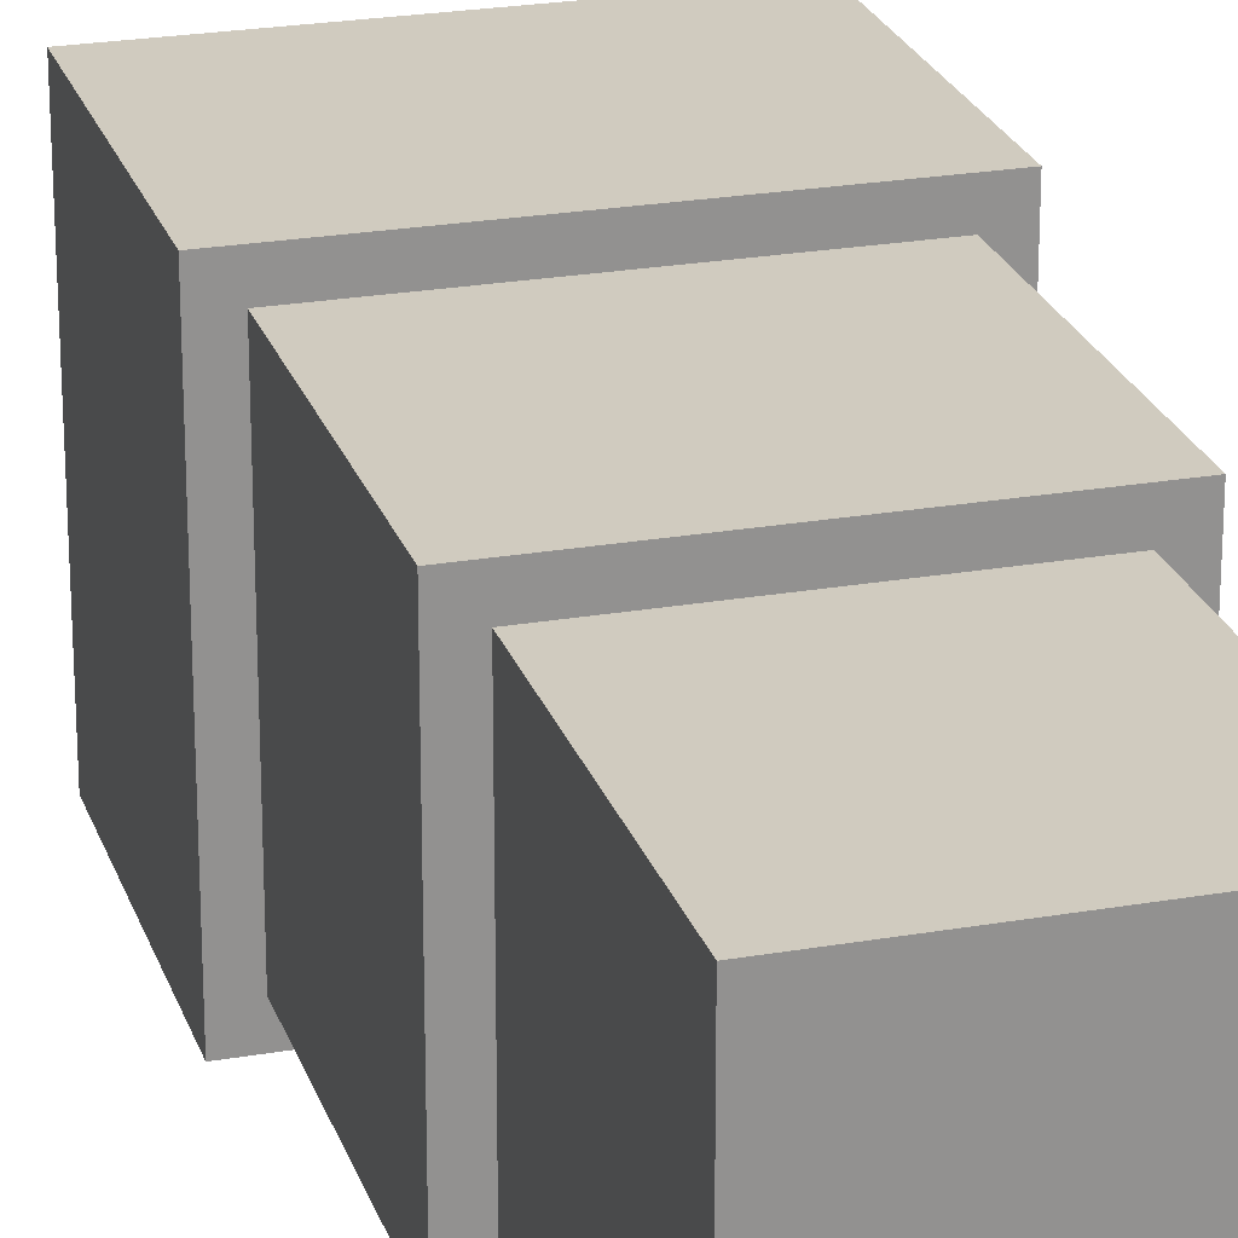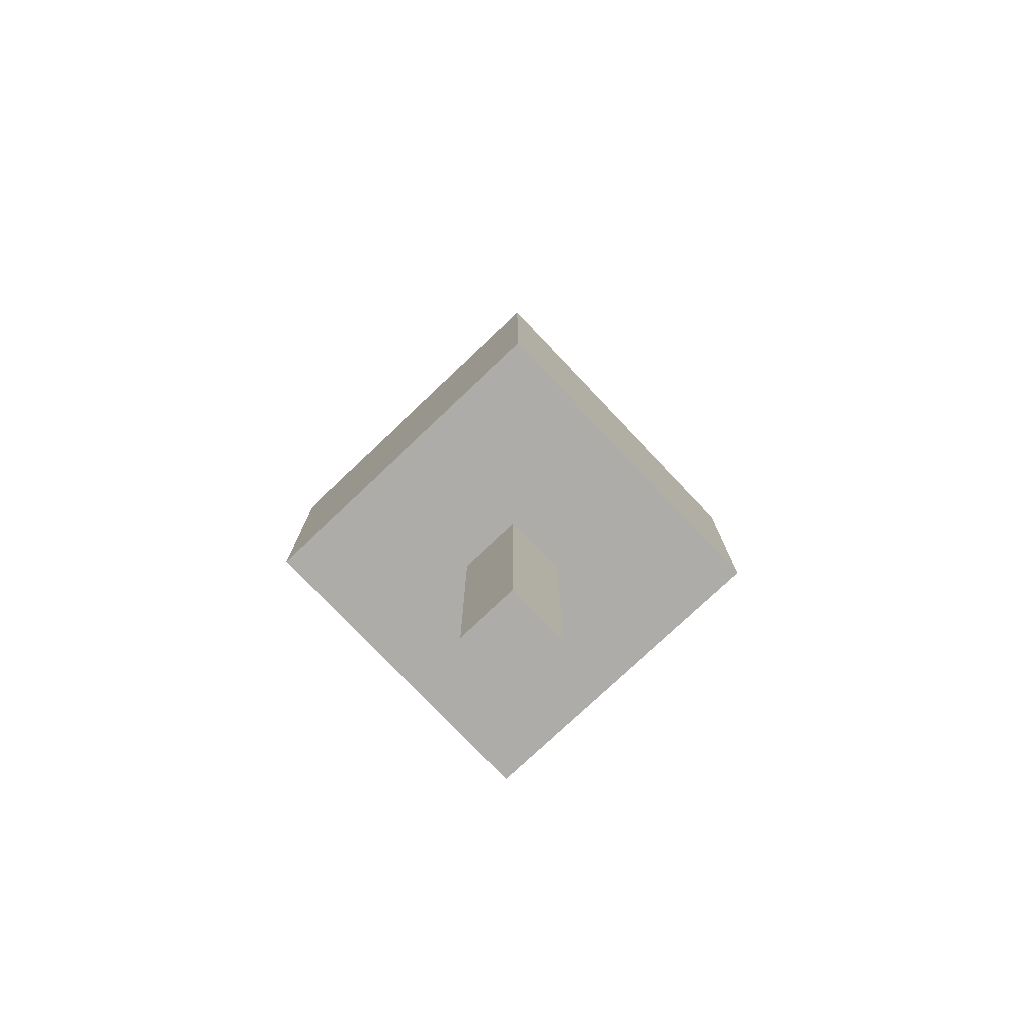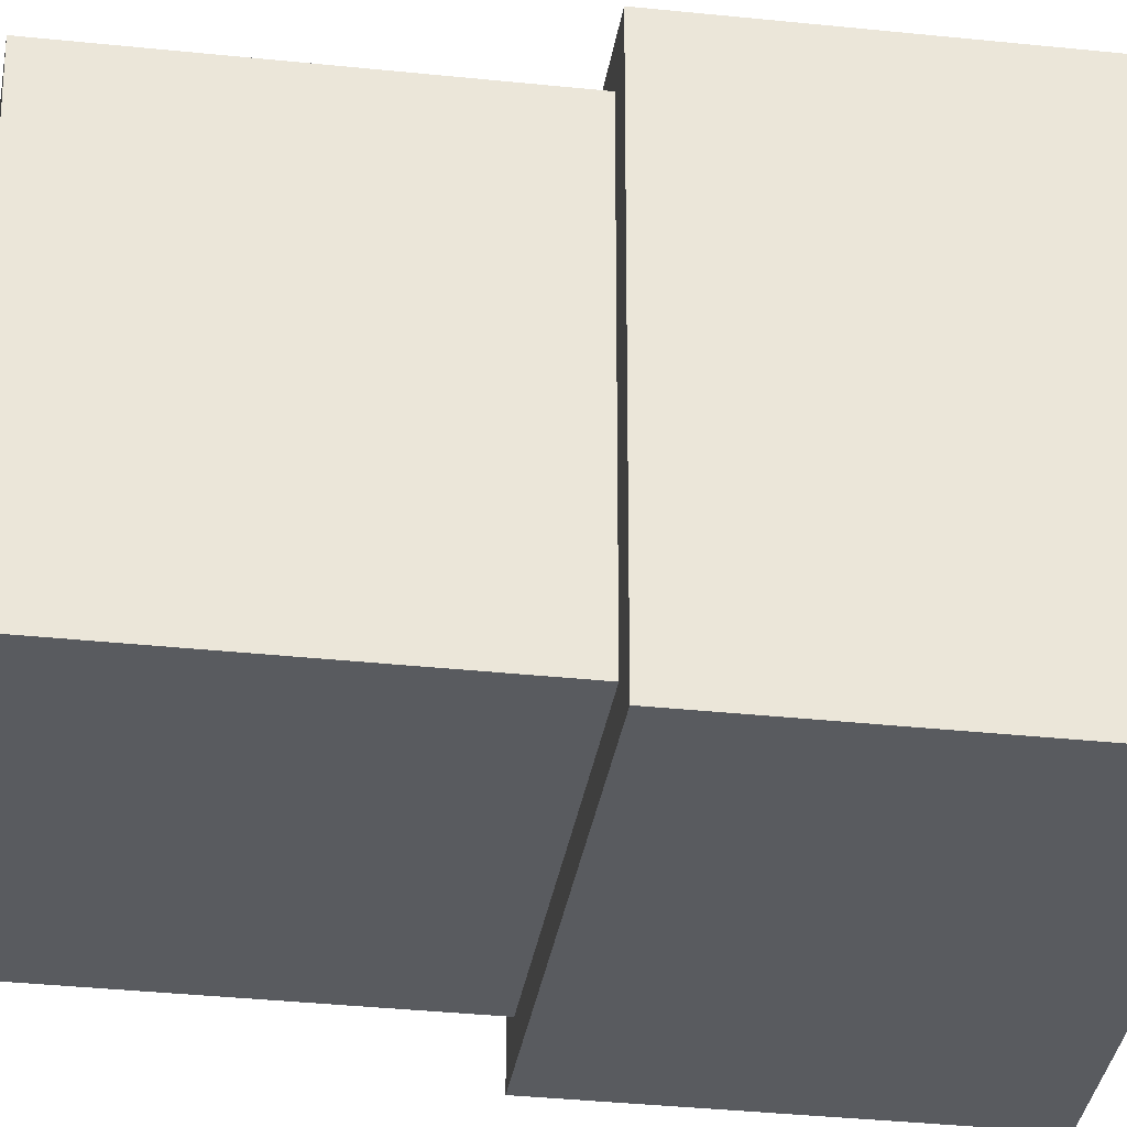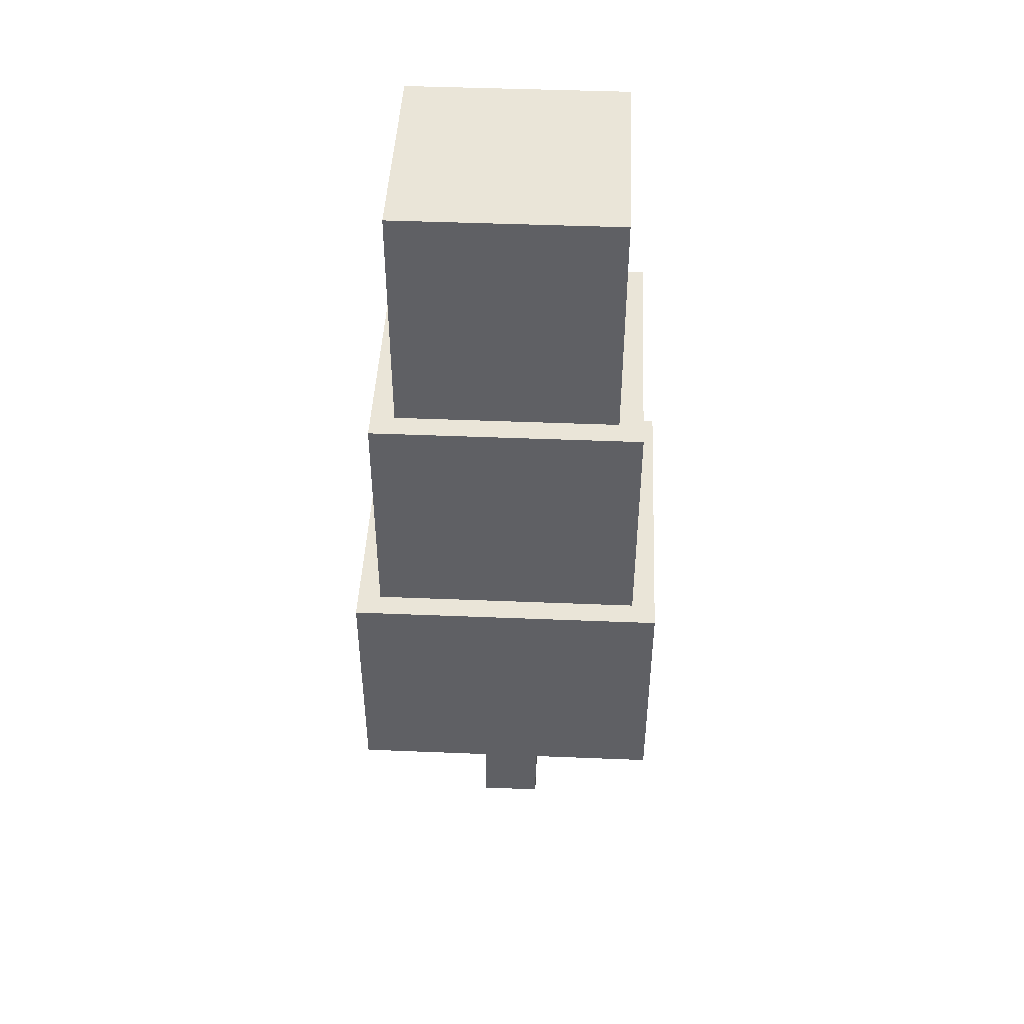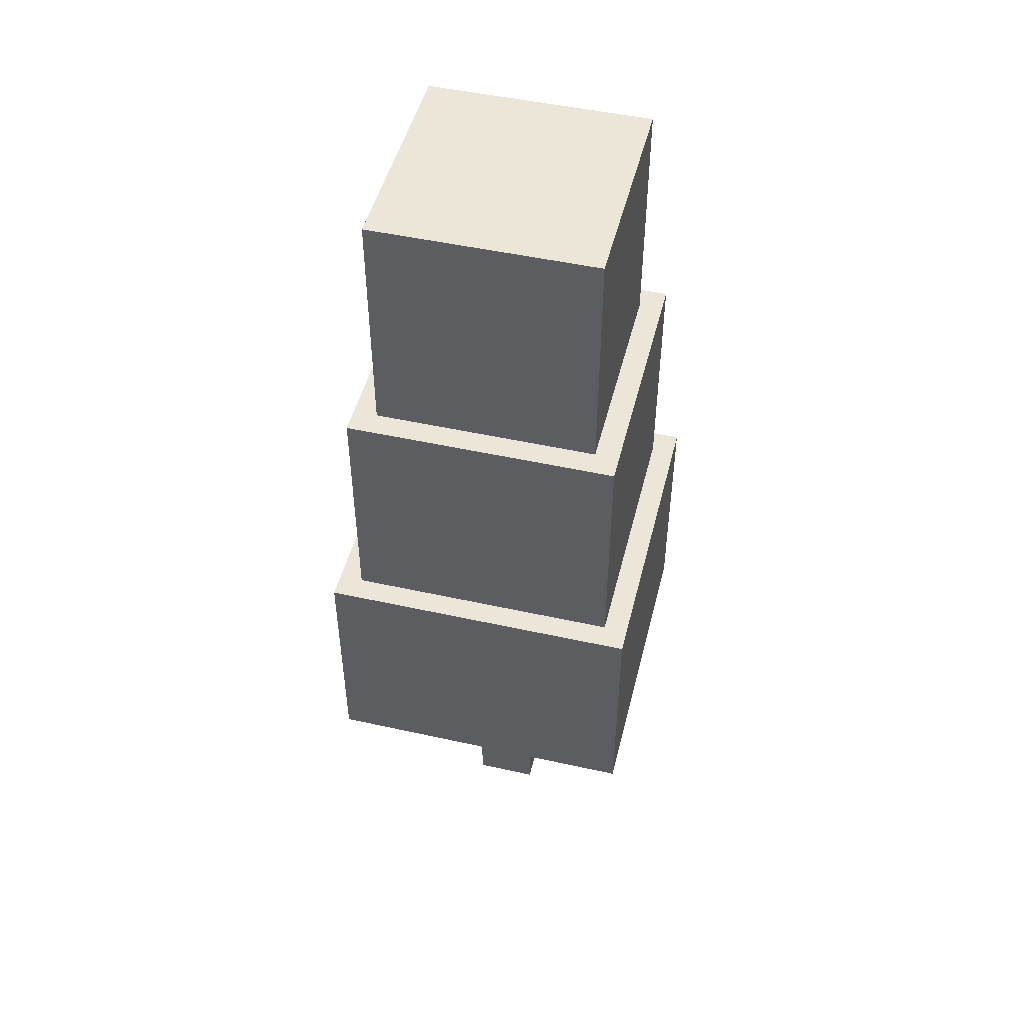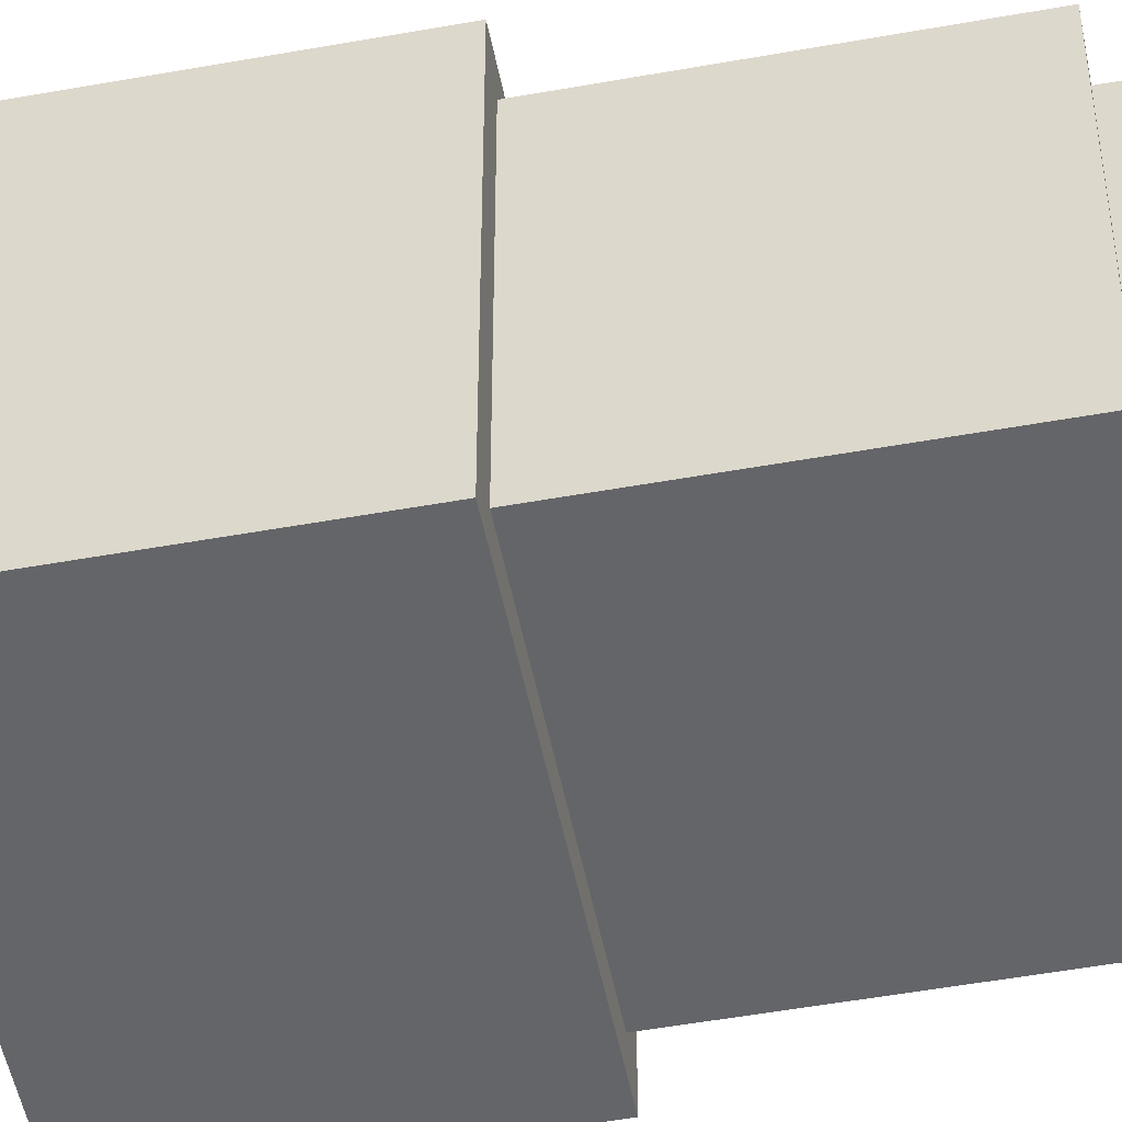
<metadata>
{"format":"obj","ext":"obj","renderer":"f3d","projection":"perspective","resolution":1024,"background":"white","views":[{"elev":23.7,"azim":163.7,"up":"+Z"},{"elev":-76.6,"azim":-46.5,"up":"+Y"},{"elev":-32.2,"azim":-98.6,"up":"+Z"},{"elev":45.1,"azim":2.7,"up":"+Y"},{"elev":48.7,"azim":103.9,"up":"+Y"},{"elev":-51.4,"azim":101.1,"up":"+Z"}]}
</metadata>
<code>
o Tree-01
v -2 3 2
v -1.7 6 -1.7
v -1.7 6 1.7
v -1.4 9 -1.4
v -0.4 3 -0.4
v 0.4 3 0.4
v 1.4 9 1.4
v 1.4 9 -1.4
v 1.4 12 1.4
v 1.7 6 -1.7
v 2 3 2
v -2 6 2
v -1.7 9 1.7
v -1.4 9 1.4
v -0.4 -0 0.4
v -0.4 0 -0.4
v 0.4 0 -0.4
v 1.4 12 -1.4
v 1.7 9 -1.7
v 2 6 -2
v 0.4 -0 0.4
v -0.4 3 0.4
v 0.4 3 -0.4
v -2 3 -2
v 2 3 -2
v 2 6 2
v 1.7 6 1.7
v -1.8 6 -1.8
v -2 6 -2
v 1.7 9 1.7
v -1.7 9 -1.7
v -1.4 12 1.4
v -1.4 12 -1.4
f 8 30 19
f 23 16 5
f 31 10 2
f 3 31 2
f 24 20 25
f 28 10 20
f 11 1 6
f 18 7 8
f 4 32 33
f 22 21 6
f 22 1 24
f 14 31 13
f 16 22 5
f 18 32 9
f 18 4 33
f 21 16 17
f 1 29 24
f 28 12 3
f 20 11 25
f 9 14 7
f 23 21 17
f 30 10 19
f 1 26 12
f 3 30 13
f 7 13 30
f 19 31 8
f 8 7 30
f 23 17 16
f 31 19 10
f 3 13 31
f 24 29 20
f 29 12 28
f 10 27 20
f 29 28 20
f 6 23 11
f 23 25 11
f 18 9 7
f 4 14 32
f 22 15 21
f 25 23 5
f 22 6 1
f 24 25 5
f 5 22 24
f 4 8 31
f 13 7 14
f 14 4 31
f 16 15 22
f 18 33 32
f 18 8 4
f 21 15 16
f 1 12 29
f 26 20 27
f 26 27 3
f 2 10 28
f 12 26 3
f 3 2 28
f 20 26 11
f 9 32 14
f 23 6 21
f 30 27 10
f 1 11 26
f 3 27 30

</code>
